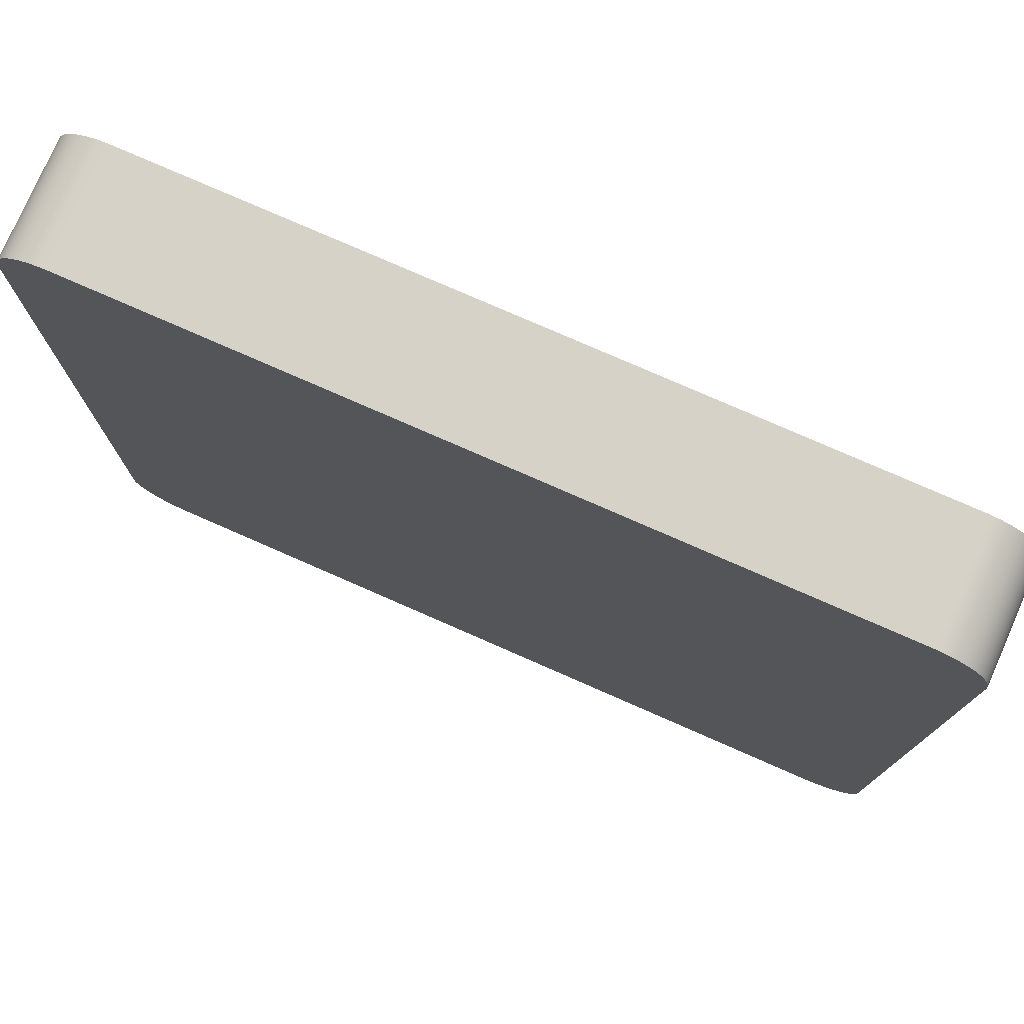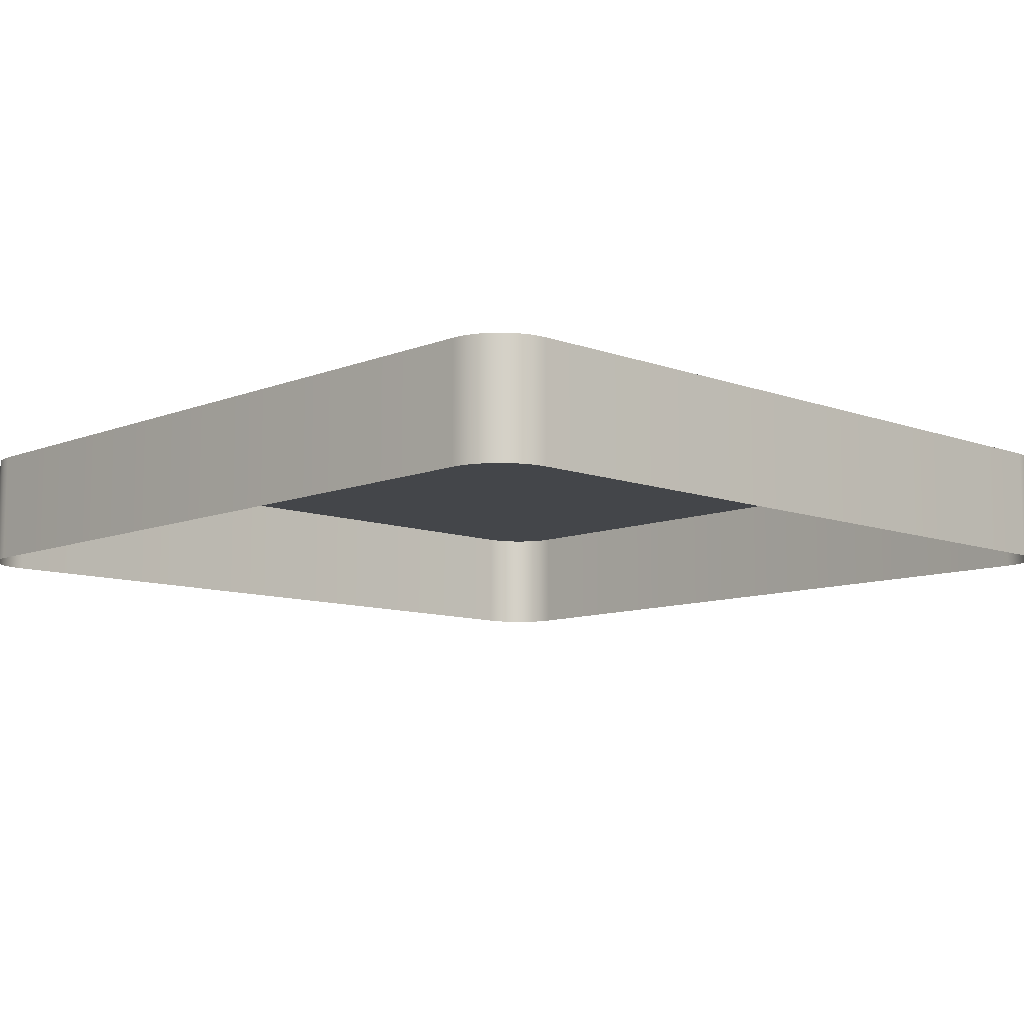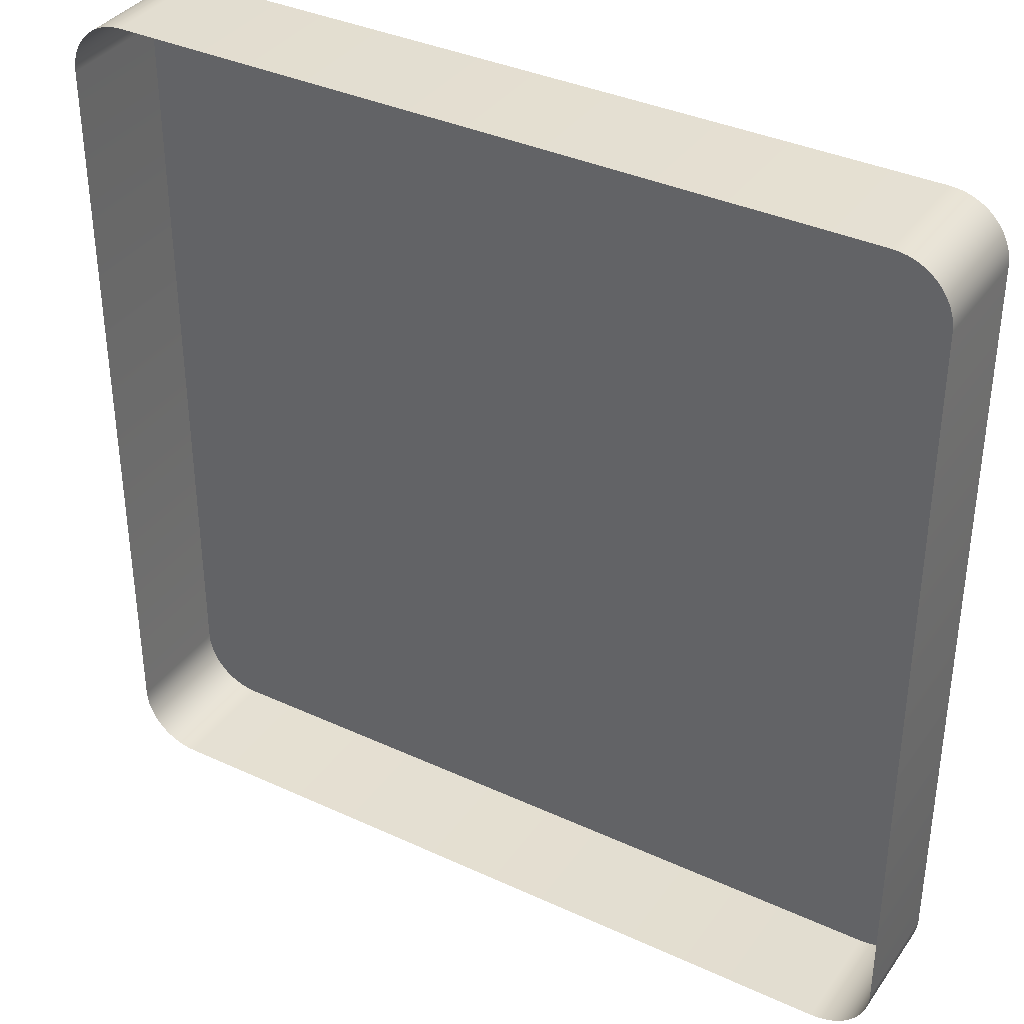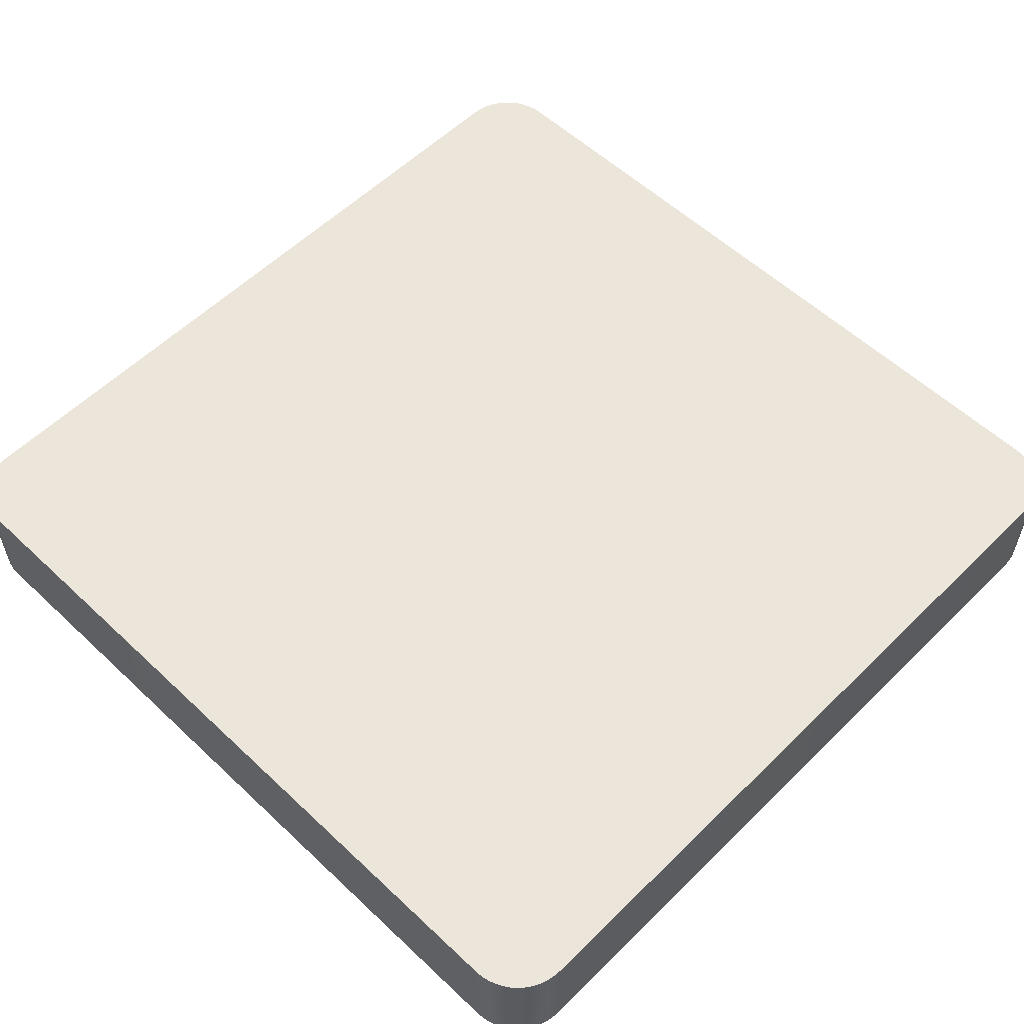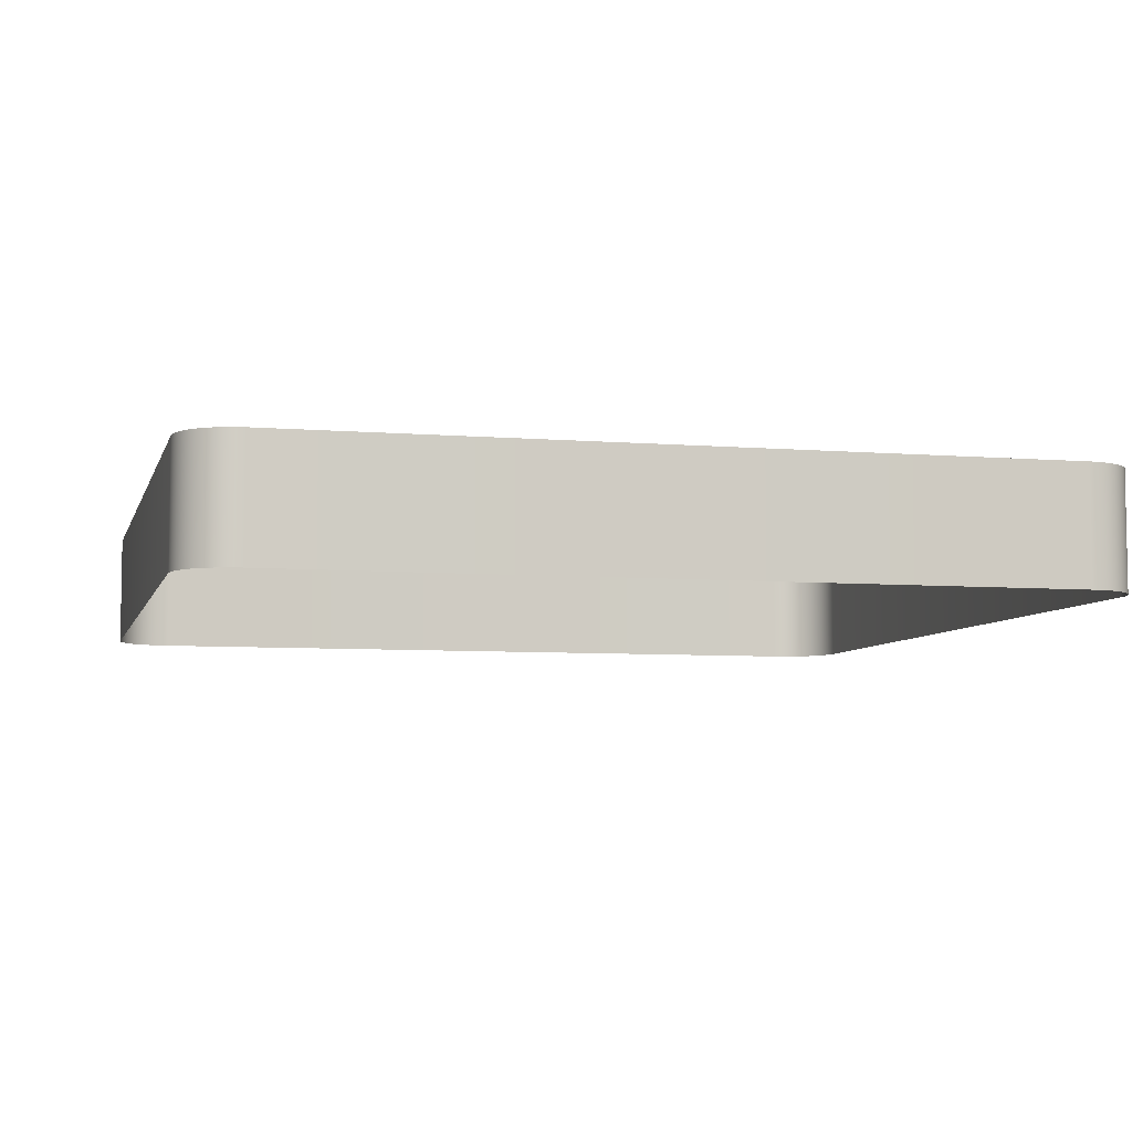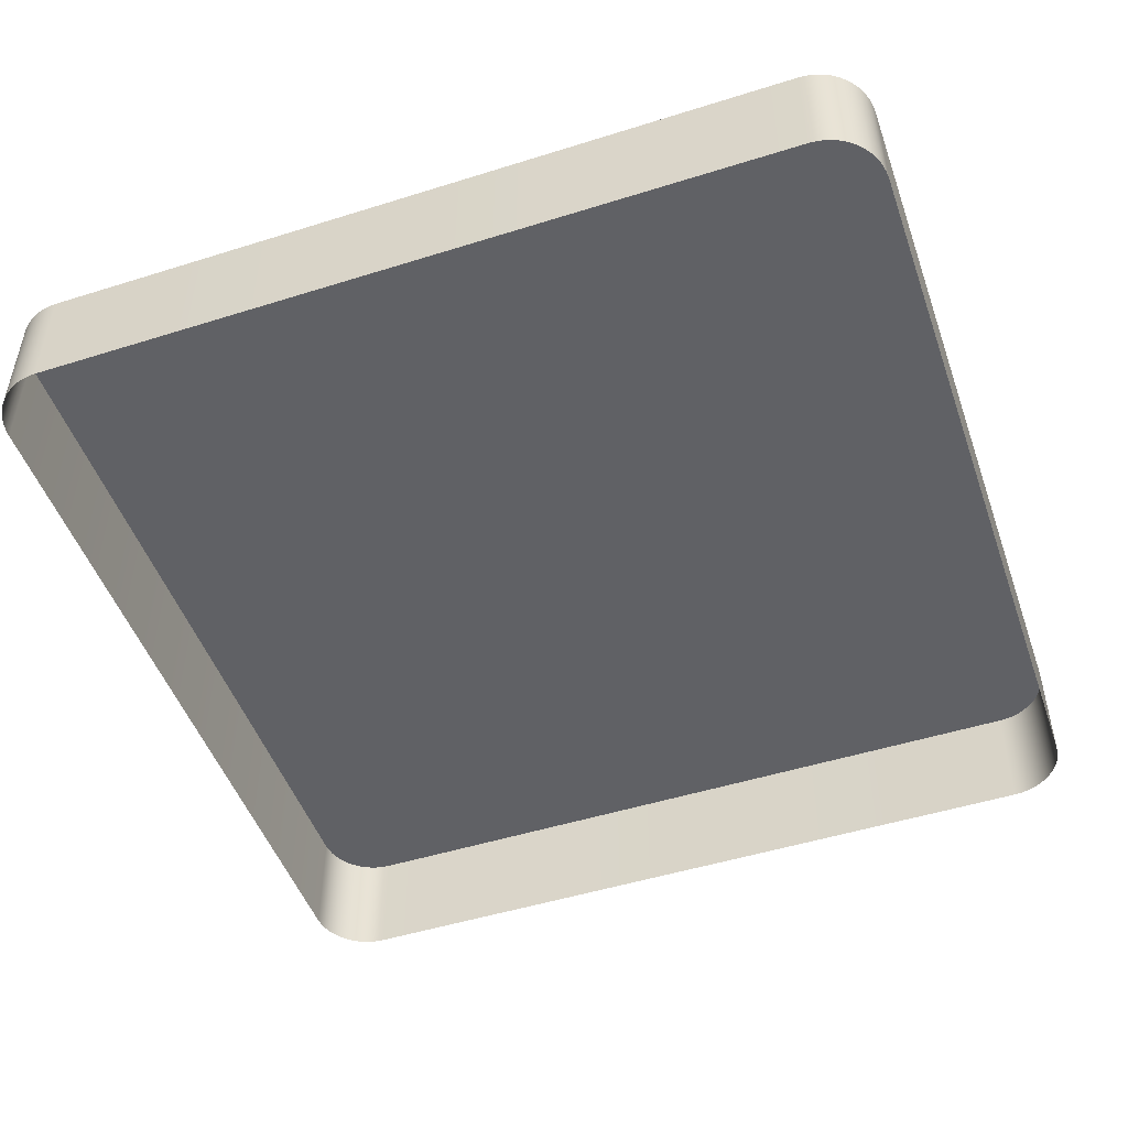
<metadata>
{"format":"obj","ext":"obj","renderer":"f3d","projection":"perspective","resolution":1024,"background":"white","views":[{"elev":77.3,"azim":-156.3,"up":"+Z"},{"elev":-9.7,"azim":46.1,"up":"+Y"},{"elev":36.6,"azim":30.9,"up":"+Z"},{"elev":56.6,"azim":134.4,"up":"+Y"},{"elev":-6.3,"azim":76.1,"up":"+Y"},{"elev":-49.2,"azim":-70.8,"up":"+Y"}]}
</metadata>
<code>
o #ID1745
v 0.4404 0.01121 0.0548
v 0.4407 0.006883 0.05499
v 0.4404 0.006883 0.0548
v 0.4407 0.01121 0.05499
v 0.4402 0.01121 0.05465
v 0.4402 0.006883 0.05465
v 0.4089 0.01121 0.08492
v 0.4088 0.01121 0.05652
v 0.4088 0.01121 0.08464
v 0.4089 0.01121 0.05624
v 0.4089 0.01121 0.0852
v 0.4089 0.01121 0.05596
v 0.409 0.01121 0.08547
v 0.409 0.01121 0.05569
v 0.4091 0.01121 0.08572
v 0.4091 0.01121 0.05544
v 0.4093 0.01121 0.08596
v 0.4093 0.01121 0.0552
v 0.4095 0.01121 0.08617
v 0.4095 0.01121 0.05499
v 0.4097 0.01121 0.08636
v 0.4097 0.01121 0.0548
v 0.4099 0.01121 0.05465
v 0.4099 0.01121 0.08651
v 0.4102 0.01121 0.05452
v 0.4102 0.01121 0.08664
v 0.4104 0.01121 0.08673
v 0.4104 0.01121 0.05443
v 0.4107 0.01121 0.08679
v 0.4107 0.01121 0.05437
v 0.411 0.01121 0.0868
v 0.411 0.01121 0.05436
v 0.4391 0.01121 0.0868
v 0.4391 0.01121 0.05436
v 0.4394 0.01121 0.08679
v 0.4394 0.01121 0.05437
v 0.4397 0.01121 0.08673
v 0.4397 0.01121 0.05443
v 0.44 0.01121 0.08664
v 0.44 0.01121 0.05452
v 0.4402 0.01121 0.08651
v 0.4402 0.01121 0.05465
v 0.4404 0.01121 0.08636
v 0.4404 0.01121 0.0548
v 0.4407 0.01121 0.08617
v 0.4407 0.01121 0.05499
v 0.4408 0.01121 0.08596
v 0.4408 0.01121 0.0552
v 0.441 0.01121 0.08572
v 0.441 0.01121 0.05544
v 0.4411 0.01121 0.08547
v 0.4411 0.01121 0.05569
v 0.4412 0.01121 0.0852
v 0.4412 0.01121 0.05596
v 0.4413 0.01121 0.08492
v 0.4413 0.01121 0.05624
v 0.4413 0.01121 0.08464
v 0.4413 0.01121 0.05652
v 0.4408 0.01121 0.0552
v 0.4408 0.006883 0.0552
v 0.44 0.01121 0.05452
v 0.44 0.006883 0.05452
v 0.4413 0.006883 0.05624
v 0.4413 0.01121 0.05652
v 0.4413 0.006883 0.05652
v 0.4413 0.01121 0.05624
v 0.4412 0.006883 0.05596
v 0.4412 0.01121 0.05596
v 0.4411 0.006883 0.05569
v 0.4411 0.01121 0.05569
v 0.441 0.006883 0.05544
v 0.441 0.01121 0.05544
v 0.4397 0.01121 0.05443
v 0.4397 0.006883 0.05443
v 0.4394 0.01121 0.05437
v 0.4394 0.006883 0.05437
v 0.4391 0.01121 0.05436
v 0.4391 0.006883 0.05436
v 0.411 0.01121 0.05436
v 0.411 0.006883 0.05436
v 0.4107 0.01121 0.05437
v 0.4107 0.006883 0.05437
v 0.4104 0.01121 0.05443
v 0.4104 0.006883 0.05443
v 0.4102 0.01121 0.05452
v 0.4102 0.006883 0.05452
v 0.4099 0.01121 0.05465
v 0.4099 0.006883 0.05465
v 0.4097 0.01121 0.0548
v 0.4097 0.006883 0.0548
v 0.4095 0.01121 0.05499
v 0.4095 0.006883 0.05499
v 0.4093 0.006883 0.0552
v 0.4093 0.01121 0.0552
v 0.4091 0.006883 0.05544
v 0.4091 0.01121 0.05544
v 0.409 0.006883 0.05569
v 0.409 0.01121 0.05569
v 0.4089 0.006883 0.05596
v 0.4089 0.01121 0.05596
v 0.4089 0.006883 0.05624
v 0.4089 0.01121 0.05624
v 0.4088 0.006883 0.05652
v 0.4088 0.01121 0.05652
v 0.4088 0.006883 0.08464
v 0.4088 0.01121 0.08464
v 0.4089 0.006883 0.08492
v 0.4089 0.01121 0.08492
v 0.4089 0.006883 0.0852
v 0.4089 0.01121 0.0852
v 0.409 0.006883 0.08547
v 0.409 0.01121 0.08547
v 0.4091 0.006883 0.08572
v 0.4091 0.01121 0.08572
v 0.4093 0.006883 0.08596
v 0.4093 0.01121 0.08596
v 0.4095 0.006883 0.08617
v 0.4095 0.01121 0.08617
v 0.4097 0.01121 0.08636
v 0.4097 0.006883 0.08636
v 0.4099 0.01121 0.08651
v 0.4098 0.006883 0.08646
v 0.4099 0.006883 0.08651
v 0.4102 0.01121 0.08664
v 0.4102 0.006883 0.08664
v 0.4104 0.01121 0.08673
v 0.4104 0.006883 0.08673
v 0.4107 0.01121 0.08679
v 0.4107 0.006883 0.08679
v 0.411 0.01121 0.0868
v 0.411 0.006883 0.0868
v 0.4391 0.01121 0.0868
v 0.4391 0.006883 0.0868
v 0.4394 0.01121 0.08679
v 0.4394 0.006883 0.08679
v 0.4397 0.01121 0.08673
v 0.4397 0.006883 0.08673
v 0.44 0.01121 0.08664
v 0.44 0.006883 0.08664
v 0.4402 0.01121 0.08651
v 0.4402 0.006883 0.08651
v 0.4404 0.01121 0.08636
v 0.4404 0.006883 0.08636
v 0.4407 0.01121 0.08617
v 0.4407 0.006883 0.08617
v 0.4408 0.006883 0.08596
v 0.4408 0.01121 0.08596
v 0.441 0.006883 0.08572
v 0.441 0.01121 0.08572
v 0.4411 0.006883 0.08547
v 0.4411 0.01121 0.08547
v 0.4412 0.006883 0.0852
v 0.4412 0.01121 0.0852
v 0.4413 0.006883 0.08492
v 0.4413 0.01121 0.08492
v 0.4413 0.006883 0.08464
v 0.4413 0.01121 0.08464
f 1 2 3
f 3 2 1
f 2 1 4
f 4 1 2
f 5 3 6
f 6 3 5
f 3 5 1
f 1 5 3
f 7 8 9
f 9 8 7
f 8 7 10
f 10 7 8
f 10 7 11
f 11 7 10
f 10 11 12
f 12 11 10
f 12 11 13
f 13 11 12
f 12 13 14
f 14 13 12
f 14 13 15
f 15 13 14
f 14 15 16
f 16 15 14
f 16 15 17
f 17 15 16
f 16 17 18
f 18 17 16
f 18 17 19
f 19 17 18
f 18 19 20
f 20 19 18
f 20 19 21
f 21 19 20
f 20 21 22
f 22 21 20
f 22 21 23
f 23 21 22
f 23 21 24
f 24 21 23
f 23 24 25
f 25 24 23
f 25 24 26
f 26 24 25
f 25 26 27
f 27 26 25
f 25 27 28
f 28 27 25
f 28 27 29
f 29 27 28
f 28 29 30
f 30 29 28
f 30 29 31
f 31 29 30
f 30 31 32
f 32 31 30
f 32 31 33
f 33 31 32
f 32 33 34
f 34 33 32
f 34 33 35
f 35 33 34
f 34 35 36
f 36 35 34
f 36 35 37
f 37 35 36
f 36 37 38
f 38 37 36
f 38 37 39
f 39 37 38
f 38 39 40
f 40 39 38
f 40 39 41
f 41 39 40
f 40 41 42
f 42 41 40
f 42 41 43
f 43 41 42
f 42 43 44
f 44 43 42
f 44 43 45
f 45 43 44
f 44 45 46
f 46 45 44
f 46 45 47
f 47 45 46
f 46 47 48
f 48 47 46
f 48 47 49
f 49 47 48
f 48 49 50
f 50 49 48
f 50 49 51
f 51 49 50
f 50 51 52
f 52 51 50
f 52 51 53
f 53 51 52
f 52 53 54
f 54 53 52
f 54 53 55
f 55 53 54
f 54 55 56
f 56 55 54
f 56 55 57
f 57 55 56
f 56 57 58
f 58 57 56
f 2 59 60
f 60 59 2
f 59 2 4
f 4 2 59
f 61 6 62
f 62 6 61
f 6 61 5
f 5 61 6
f 63 64 65
f 65 64 63
f 64 63 66
f 66 63 64
f 67 66 63
f 63 66 67
f 66 67 68
f 68 67 66
f 69 68 67
f 67 68 69
f 68 69 70
f 70 69 68
f 71 70 69
f 69 70 71
f 70 71 72
f 72 71 70
f 60 72 71
f 71 72 60
f 72 60 59
f 59 60 72
f 73 62 74
f 74 62 73
f 62 73 61
f 61 73 62
f 75 74 76
f 76 74 75
f 74 75 73
f 73 75 74
f 77 76 78
f 78 76 77
f 76 77 75
f 75 77 76
f 79 78 80
f 80 78 79
f 78 79 77
f 77 79 78
f 81 80 82
f 82 80 81
f 80 81 79
f 79 81 80
f 83 82 84
f 84 82 83
f 82 83 81
f 81 83 82
f 85 84 86
f 86 84 85
f 84 85 83
f 83 85 84
f 87 86 88
f 88 86 87
f 86 87 85
f 85 87 86
f 89 88 90
f 90 88 89
f 88 89 87
f 87 89 88
f 91 90 92
f 92 90 91
f 90 91 89
f 89 91 90
f 91 93 94
f 94 93 91
f 93 91 92
f 92 91 93
f 94 95 96
f 96 95 94
f 95 94 93
f 93 94 95
f 96 97 98
f 98 97 96
f 97 96 95
f 95 96 97
f 98 99 100
f 100 99 98
f 99 98 97
f 97 98 99
f 100 101 102
f 102 101 100
f 101 100 99
f 99 100 101
f 102 103 104
f 104 103 102
f 103 102 101
f 101 102 103
f 104 105 106
f 106 105 104
f 105 104 103
f 103 104 105
f 106 107 108
f 108 107 106
f 107 106 105
f 105 106 107
f 108 109 110
f 110 109 108
f 109 108 107
f 107 108 109
f 110 111 112
f 112 111 110
f 111 110 109
f 109 110 111
f 112 113 114
f 114 113 112
f 113 112 111
f 111 112 113
f 114 115 116
f 116 115 114
f 115 114 113
f 113 114 115
f 116 117 118
f 118 117 116
f 117 116 115
f 115 116 117
f 119 117 120
f 120 117 119
f 117 119 118
f 118 119 117
f 121 122 123
f 123 122 121
f 122 121 120
f 120 121 122
f 120 121 119
f 119 121 120
f 124 123 125
f 125 123 124
f 123 124 121
f 121 124 123
f 126 125 127
f 127 125 126
f 125 126 124
f 124 126 125
f 128 127 129
f 129 127 128
f 127 128 126
f 126 128 127
f 130 129 131
f 131 129 130
f 129 130 128
f 128 130 129
f 132 131 133
f 133 131 132
f 131 132 130
f 130 132 131
f 134 133 135
f 135 133 134
f 133 134 132
f 132 134 133
f 136 135 137
f 137 135 136
f 135 136 134
f 134 136 135
f 138 137 139
f 139 137 138
f 137 138 136
f 136 138 137
f 140 139 141
f 141 139 140
f 139 140 138
f 138 140 139
f 142 141 143
f 143 141 142
f 141 142 140
f 140 142 141
f 144 143 145
f 145 143 144
f 143 144 142
f 142 144 143
f 146 144 145
f 145 144 146
f 144 146 147
f 147 146 144
f 148 147 146
f 146 147 148
f 147 148 149
f 149 148 147
f 150 149 148
f 148 149 150
f 149 150 151
f 151 150 149
f 152 151 150
f 150 151 152
f 151 152 153
f 153 152 151
f 154 153 152
f 152 153 154
f 153 154 155
f 155 154 153
f 156 155 154
f 154 155 156
f 155 156 157
f 157 156 155
f 65 157 156
f 156 157 65
f 157 65 64
f 64 65 157

</code>
